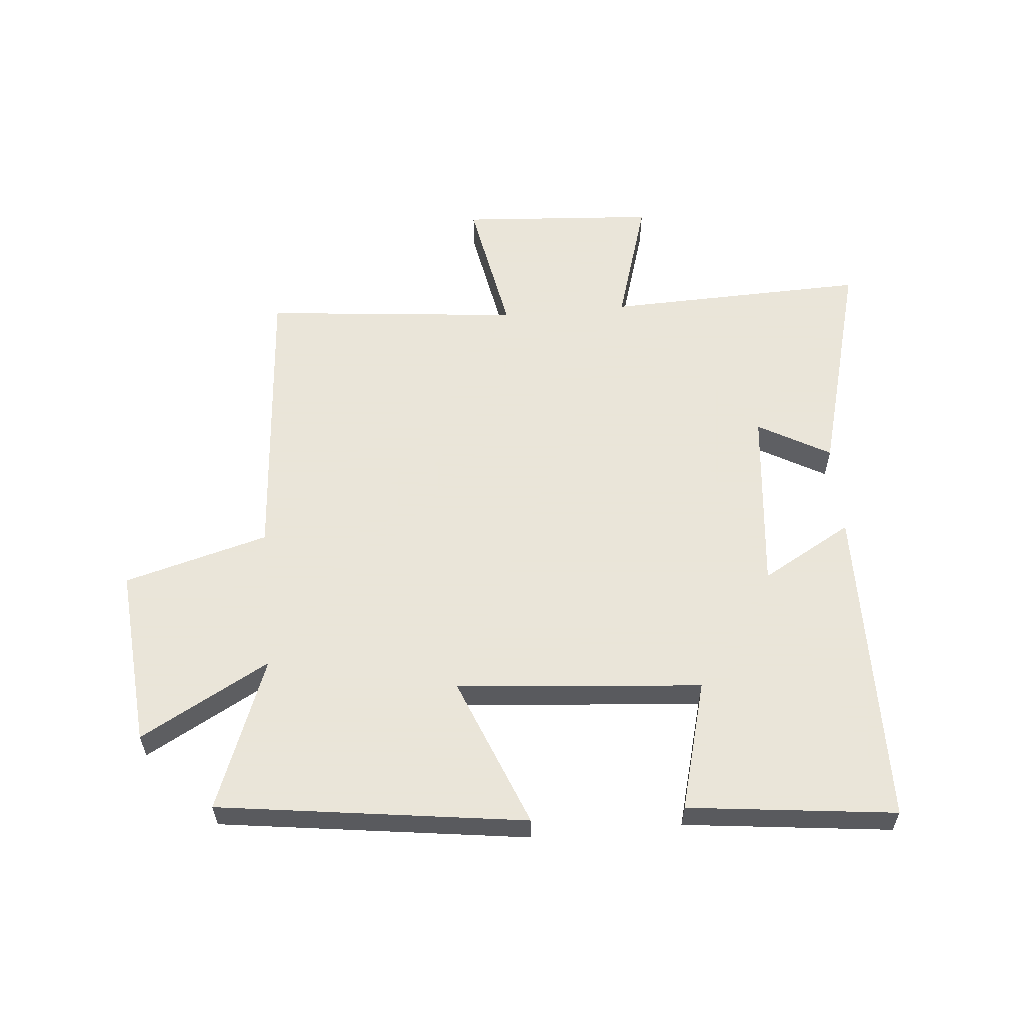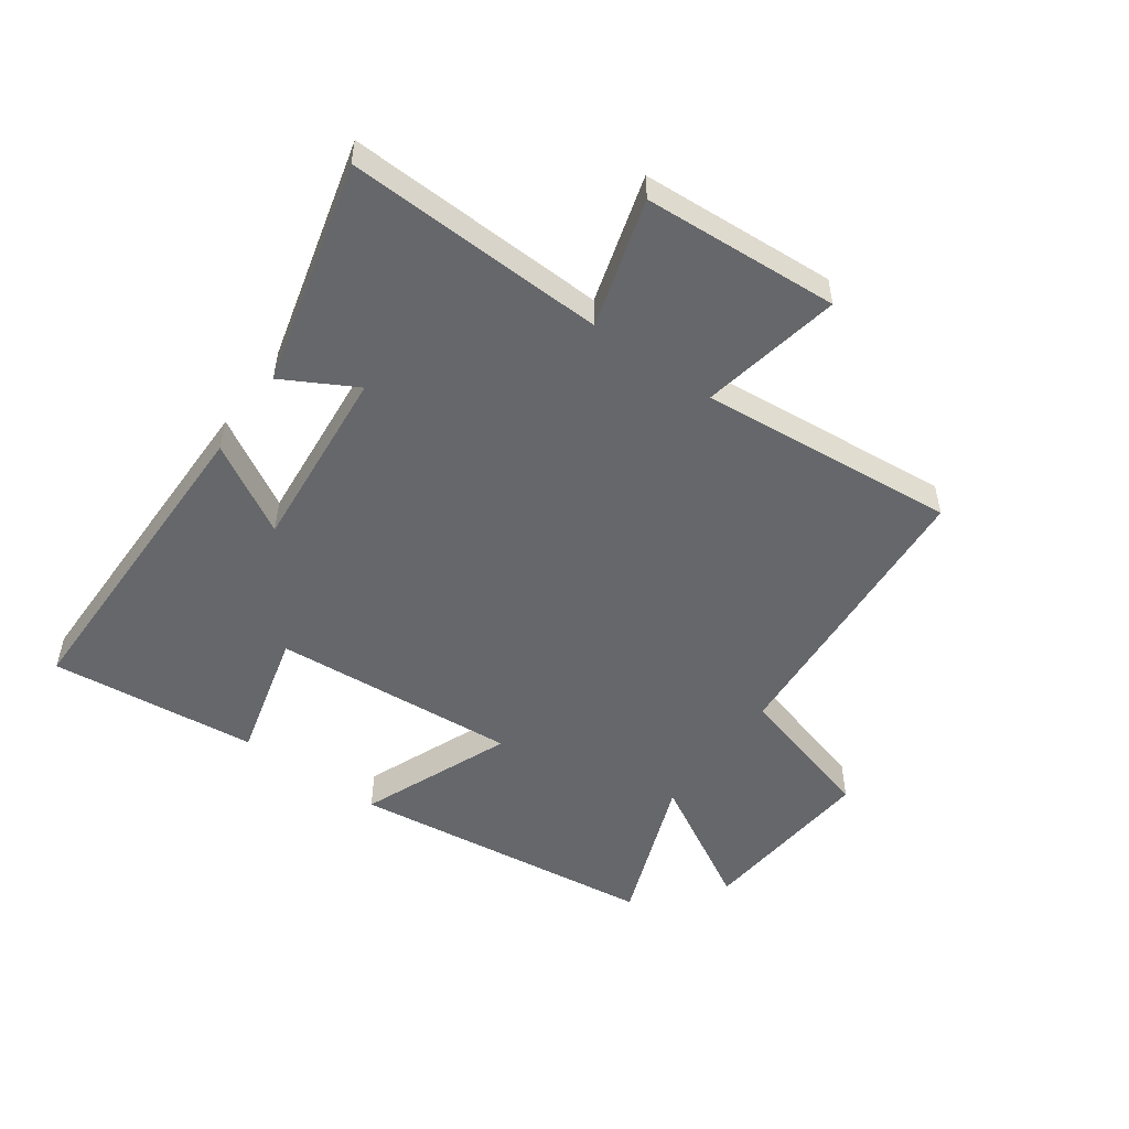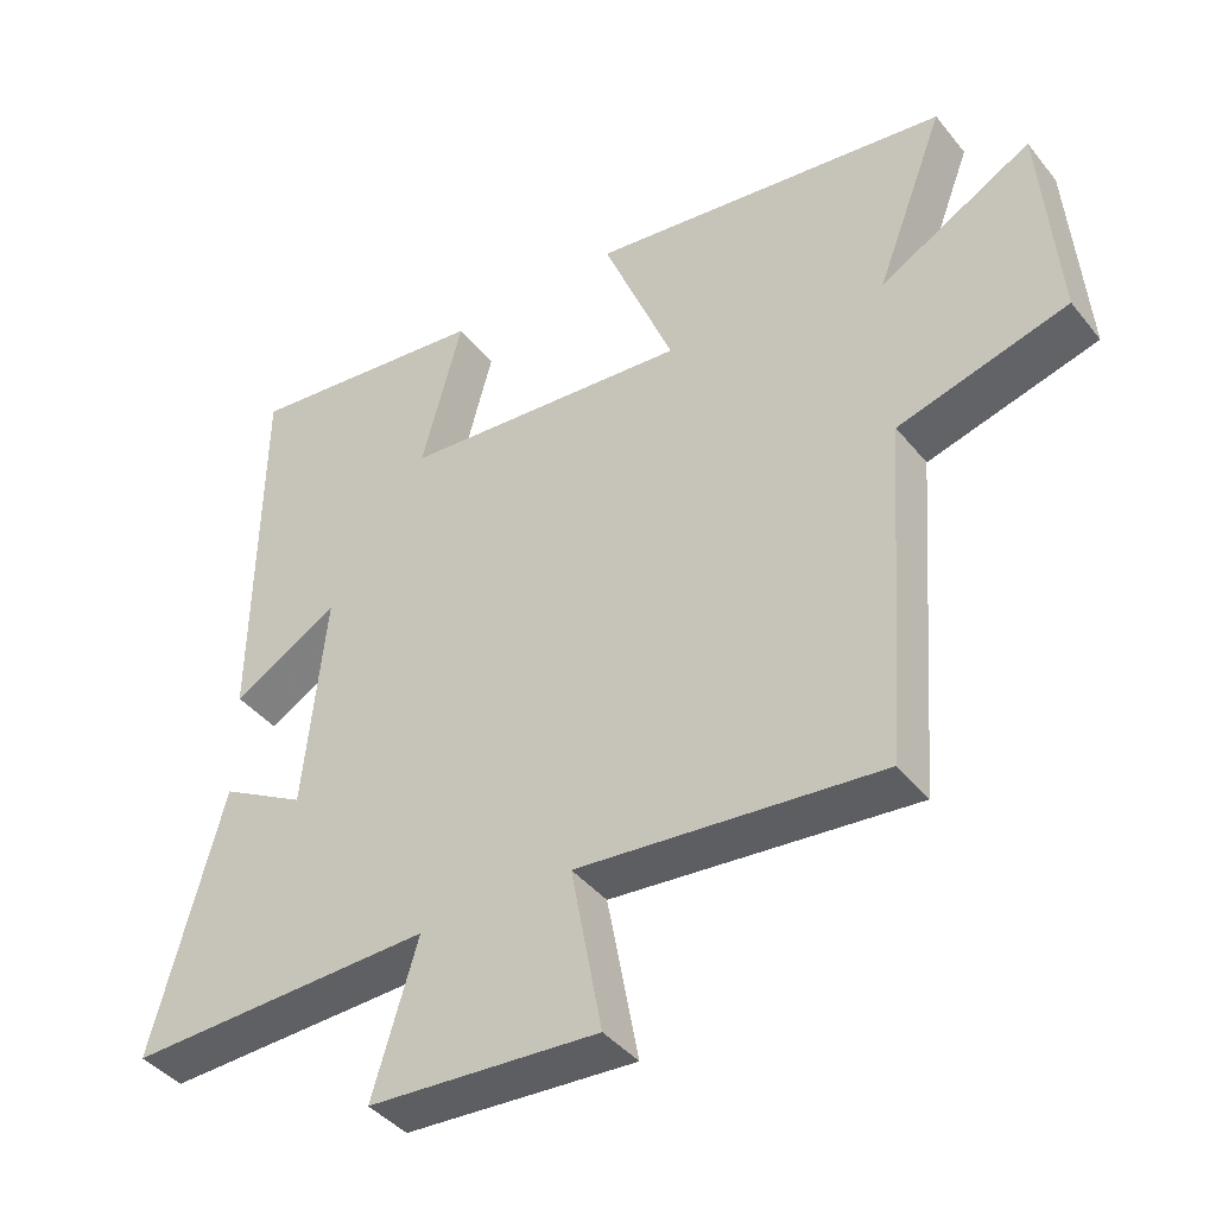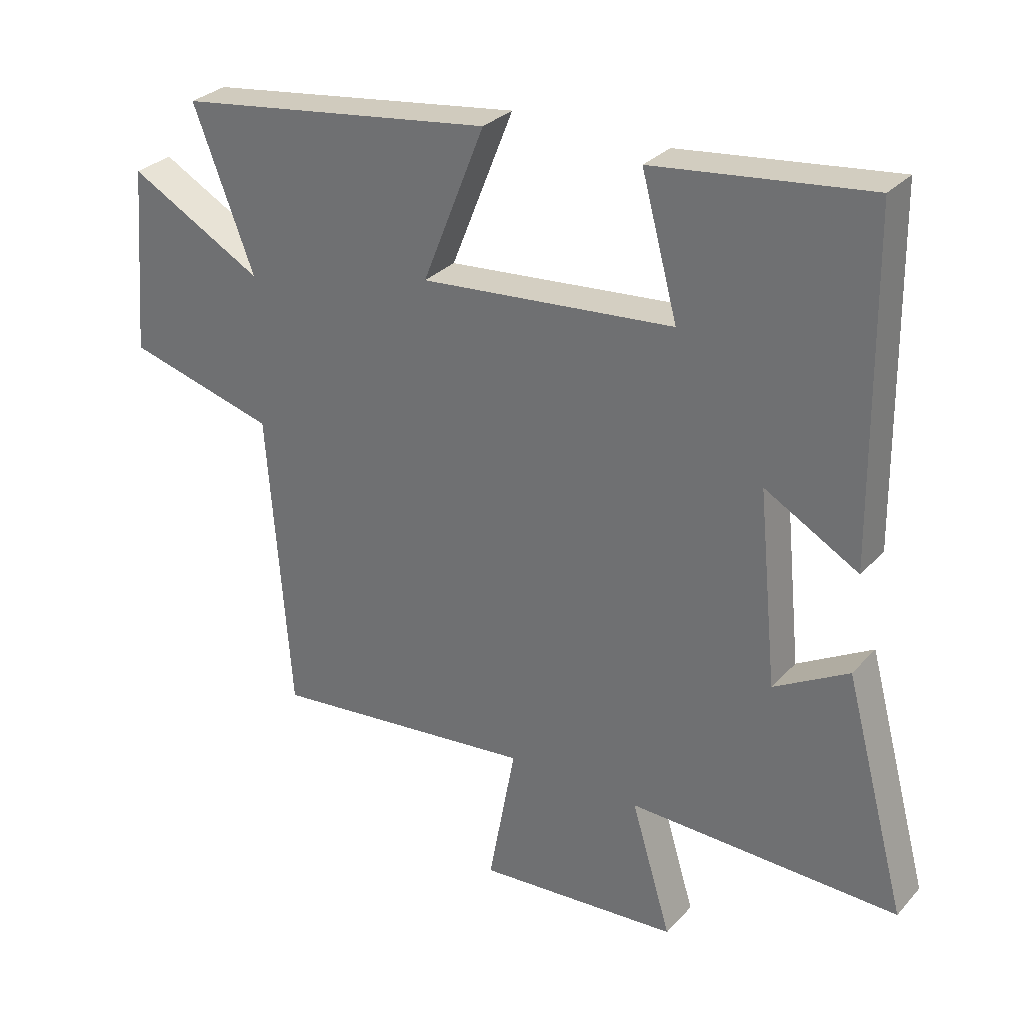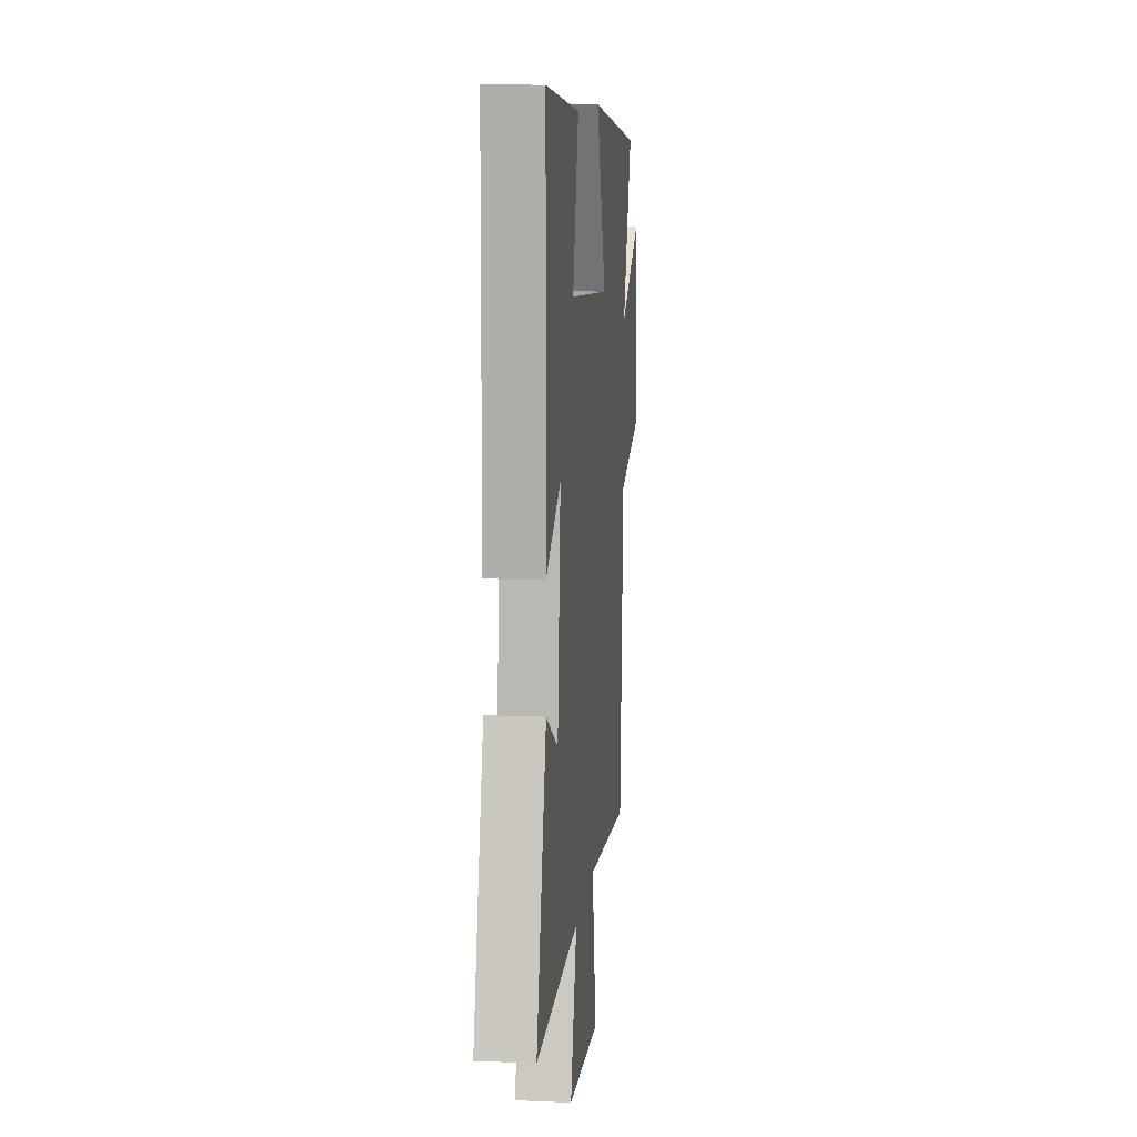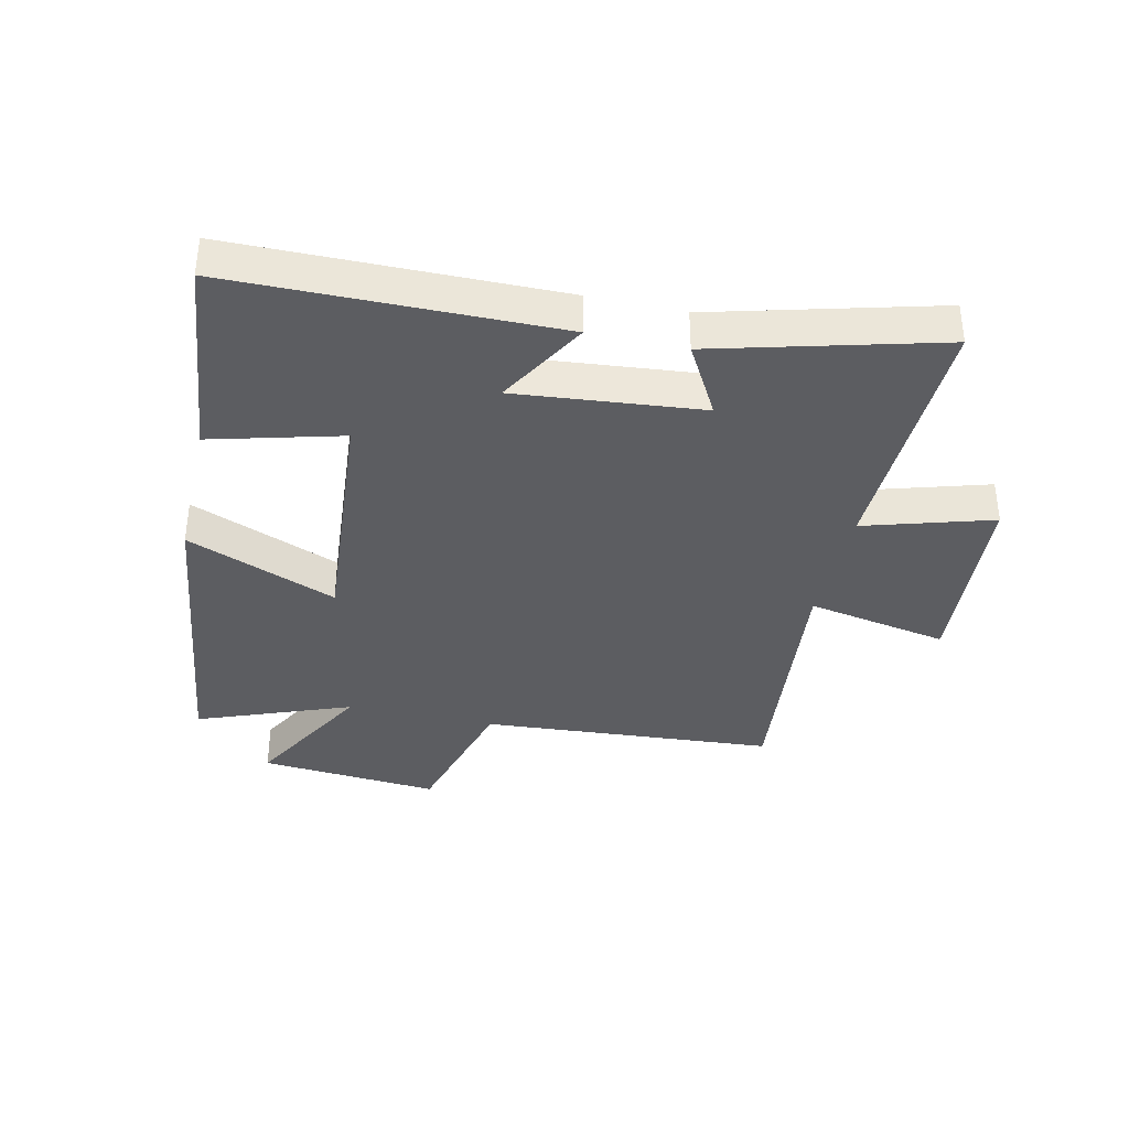
<metadata>
{"format":"obj","ext":"obj","renderer":"f3d","projection":"perspective","resolution":1024,"background":"white","views":[{"elev":58.6,"azim":-5.1,"up":"+Y"},{"elev":-52.0,"azim":144.0,"up":"+Y"},{"elev":-41.3,"azim":-144.9,"up":"+Z"},{"elev":29.7,"azim":33.7,"up":"+Z"},{"elev":11.5,"azim":96.0,"up":"+Z"},{"elev":-37.0,"azim":77.2,"up":"+Y"}]}
</metadata>
<code>
v 0.598 0.07 -0.513
v 0.171 0.07 -0.5
v 0.234 0.07 -0.709
v -0.086 0.07 -0.731
v -0.043 0.07 -0.5
v -0.464 0.07 -0.542
v -0.5 0.07 -0.062
v -0.736 0.07 0.003
v -0.712 0.07 0.299
v -0.5 0.07 0.182
v -0.596 0.07 0.432
v -0.092 0.07 0.5
v -0.191 0.07 0.253
v 0.211 0.07 0.287
v 0.154 0.07 0.5
v 0.494 0.07 0.539
v 0.5 0.07 0.007
v 0.352 0.07 0.091
v 0.382 0.07 -0.213
v 0.5 0.07 -0.147
v 0.598 0 -0.513
v 0.171 0 -0.5
v 0.234 0 -0.709
v -0.086 0 -0.731
v -0.043 0 -0.5
v -0.464 0 -0.542
v -0.5 0 -0.062
v -0.736 0 0.003
v -0.712 0 0.299
v -0.5 0 0.182
v -0.596 0 0.432
v -0.092 0 0.5
v -0.191 0 0.253
v 0.211 0 0.287
v 0.154 0 0.5
v 0.494 0 0.539
v 0.5 0 0.007
v 0.352 0 0.091
v 0.382 0 -0.213
v 0.5 0 -0.147
f 19 20 1 2
f 18 19 2
f 16 17 18
f 15 16 18
f 14 15 18
f 13 14 18 2
f 10 11 12 13
f 10 13 2 3
f 7 8 9 10
f 5 6 7 10
f 5 10 3
f 3 4 5
f 22 21 40 39
f 22 39 38
f 38 37 36
f 38 36 35
f 38 35 34
f 22 38 34 33
f 33 32 31 30
f 23 22 33 30
f 30 29 28 27
f 30 27 26 25
f 23 30 25
f 25 24 23
f 1 21 22 2
f 2 22 23 3
f 3 23 24 4
f 4 24 25 5
f 5 25 26 6
f 6 26 27 7
f 7 27 28 8
f 8 28 29 9
f 9 29 30 10
f 10 30 31 11
f 11 31 32 12
f 12 32 33 13
f 13 33 34 14
f 14 34 35 15
f 15 35 36 16
f 16 36 37 17
f 17 37 38 18
f 18 38 39 19
f 19 39 40 20
f 20 40 21 1

</code>
